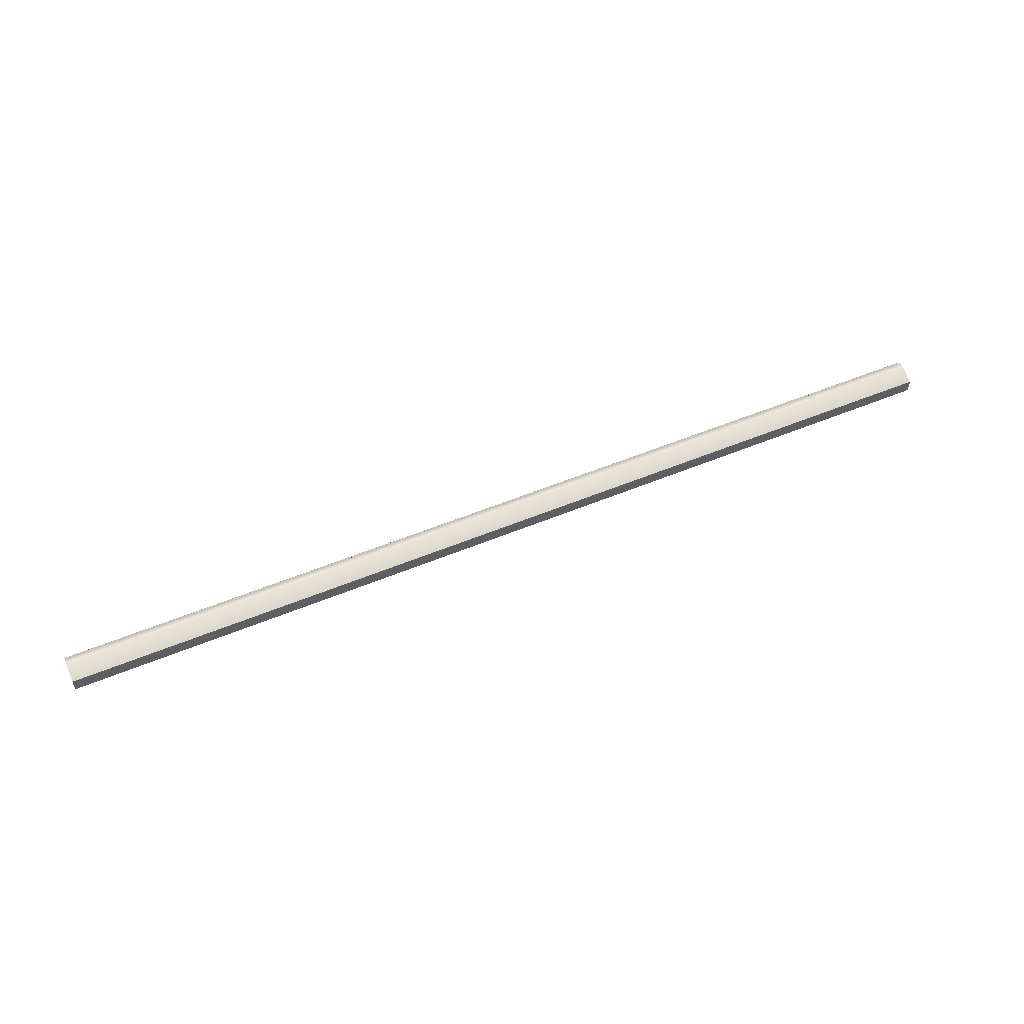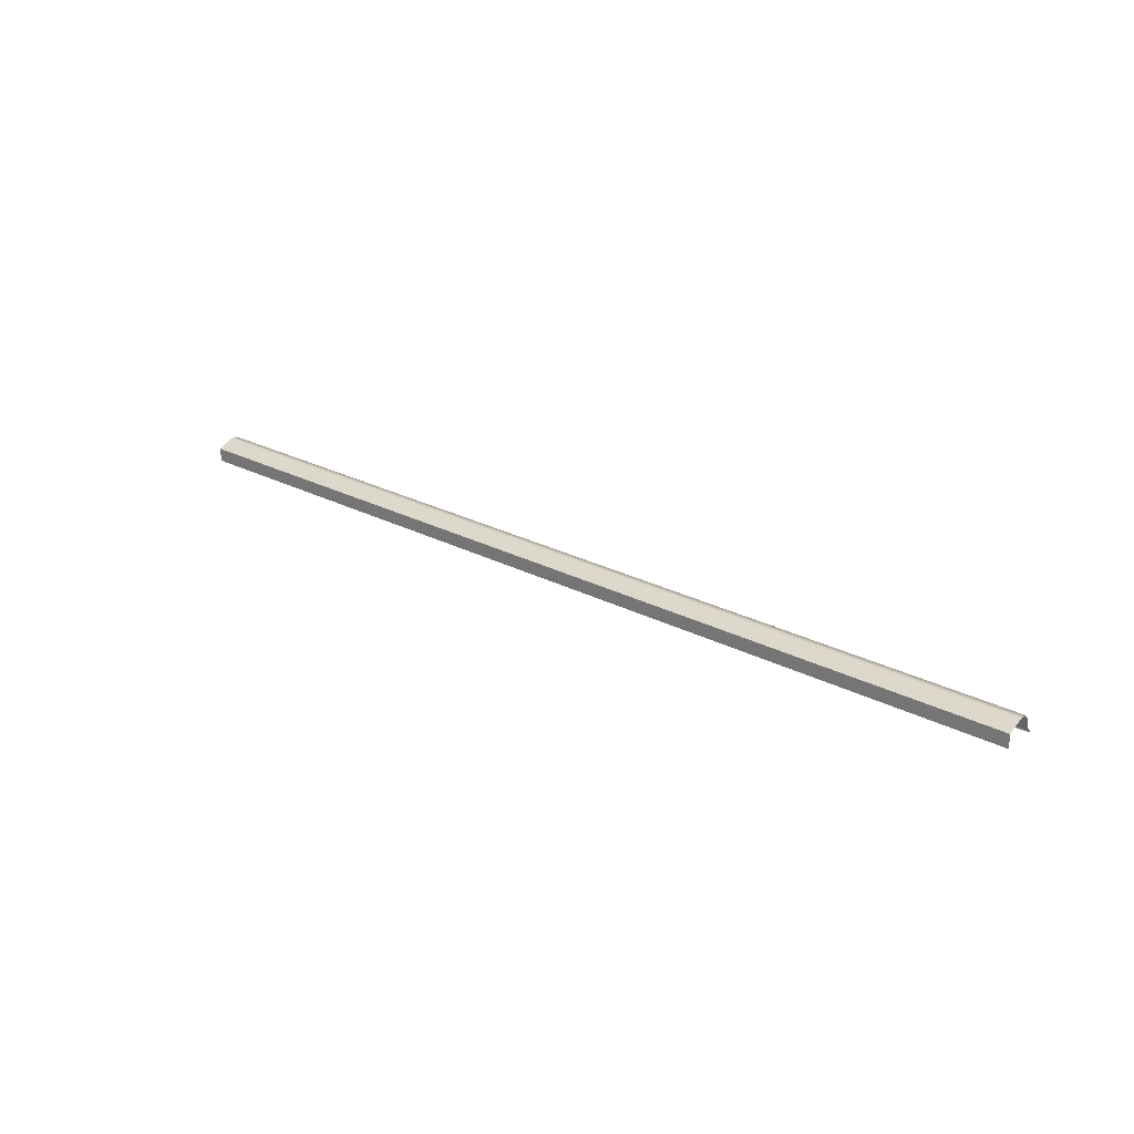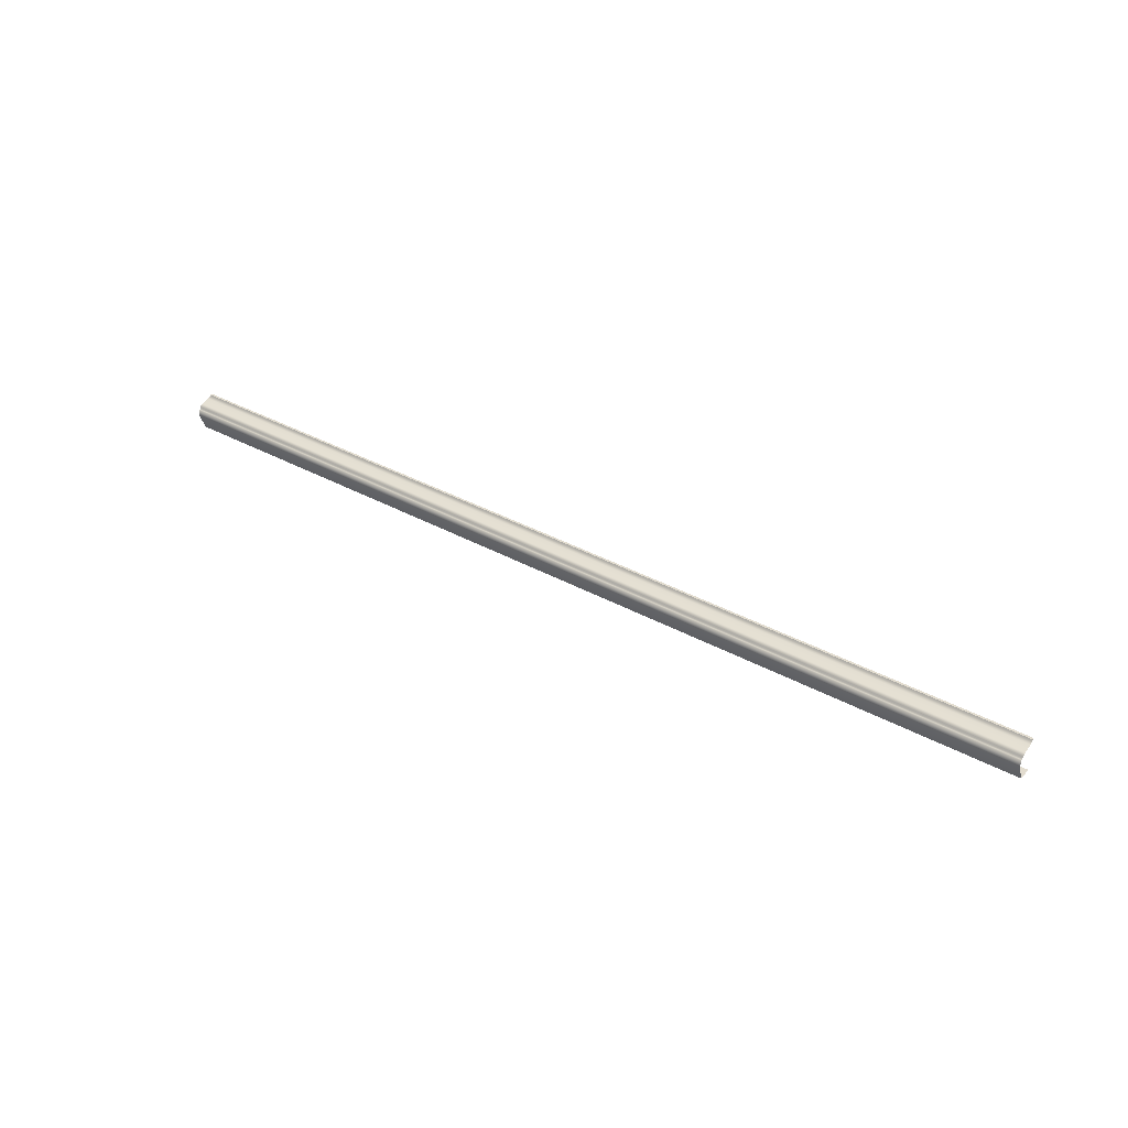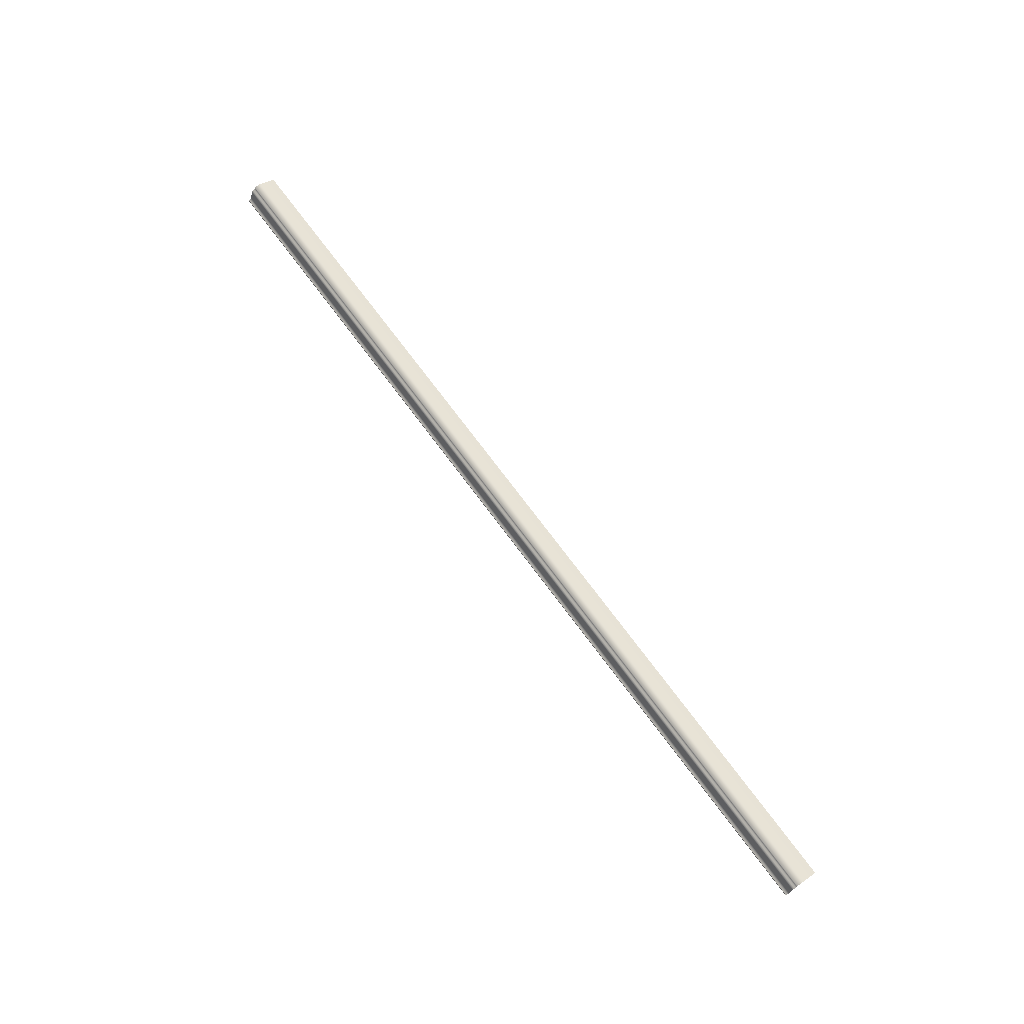
<metadata>
{"format":"obj","ext":"obj","renderer":"f3d","projection":"perspective","resolution":1024,"background":"white","views":[{"elev":52.1,"azim":155.7,"up":"+Y"},{"elev":25.1,"azim":-139.8,"up":"+Y"},{"elev":34.7,"azim":-143.2,"up":"+Z"},{"elev":70.3,"azim":53.8,"up":"+Y"}]}
</metadata>
<code>
o DF_11_TC2/DF_11_TC/mesh27/mesh27-geometry#mesh27-geometry
v 0.4925 -0.1873 0.397
v -0.4225 -0.1868 0.3956
v -0.4225 -0.1873 0.397
v 0.4925 -0.1868 0.3956
v 0.4925 -0.1883 0.3983
v -0.4225 -0.1857 0.3946
v -0.4225 -0.1883 0.3983
v 0.4925 -0.1857 0.3946
v -0.4225 -0.1898 0.3991
v 0.4925 -0.1844 0.3941
v 0.4925 -0.1898 0.3991
v -0.4225 -0.1844 0.3941
v -0.4225 -0.1915 0.3993
v -0.4225 -0.1844 0.3872
v 0.4925 -0.1915 0.3993
v 0.4925 -0.1844 0.3872
v -0.4225 -0.1988 0.4013
v -0.4225 -0.1912 0.3715
v 0.4925 -0.1988 0.4013
v 0.4925 -0.1912 0.3715
v -0.4225 -0.2002 0.4019
v 0.4925 -0.2044 0.3715
v 0.4925 -0.2002 0.4019
v -0.4225 -0.2044 0.3715
v -0.4225 -0.2013 0.403
v 0.4925 -0.2013 0.403
v 0.4925 -0.2021 0.4044
v -0.4225 -0.2021 0.4044
v -0.4225 -0.2044 0.4044
v 0.4925 -0.2044 0.4044
f 1 2 3
f 2 1 4
f 3 5 1
f 4 6 2
f 5 3 7
f 6 4 8
f 9 5 7
f 10 6 8
f 5 9 11
f 6 10 12
f 13 11 9
f 10 14 12
f 11 13 15
f 14 10 16
f 17 15 13
f 16 18 14
f 15 17 19
f 18 16 20
f 21 19 17
f 22 18 20
f 19 21 23
f 18 22 24
f 25 23 21
f 23 25 26
f 25 27 26
f 27 25 28
f 29 27 28
f 27 29 30
f 3 2 1
f 4 1 2
f 1 5 3
f 2 6 4
f 7 3 5
f 8 4 6
f 7 5 9
f 8 6 10
f 11 9 5
f 12 10 6
f 9 11 13
f 12 14 10
f 15 13 11
f 16 10 14
f 13 15 17
f 14 18 16
f 19 17 15
f 20 16 18
f 17 19 21
f 20 18 22
f 23 21 19
f 24 22 18
f 21 23 25
f 26 25 23
f 26 27 25
f 28 25 27
f 28 27 29
f 30 29 27

</code>
